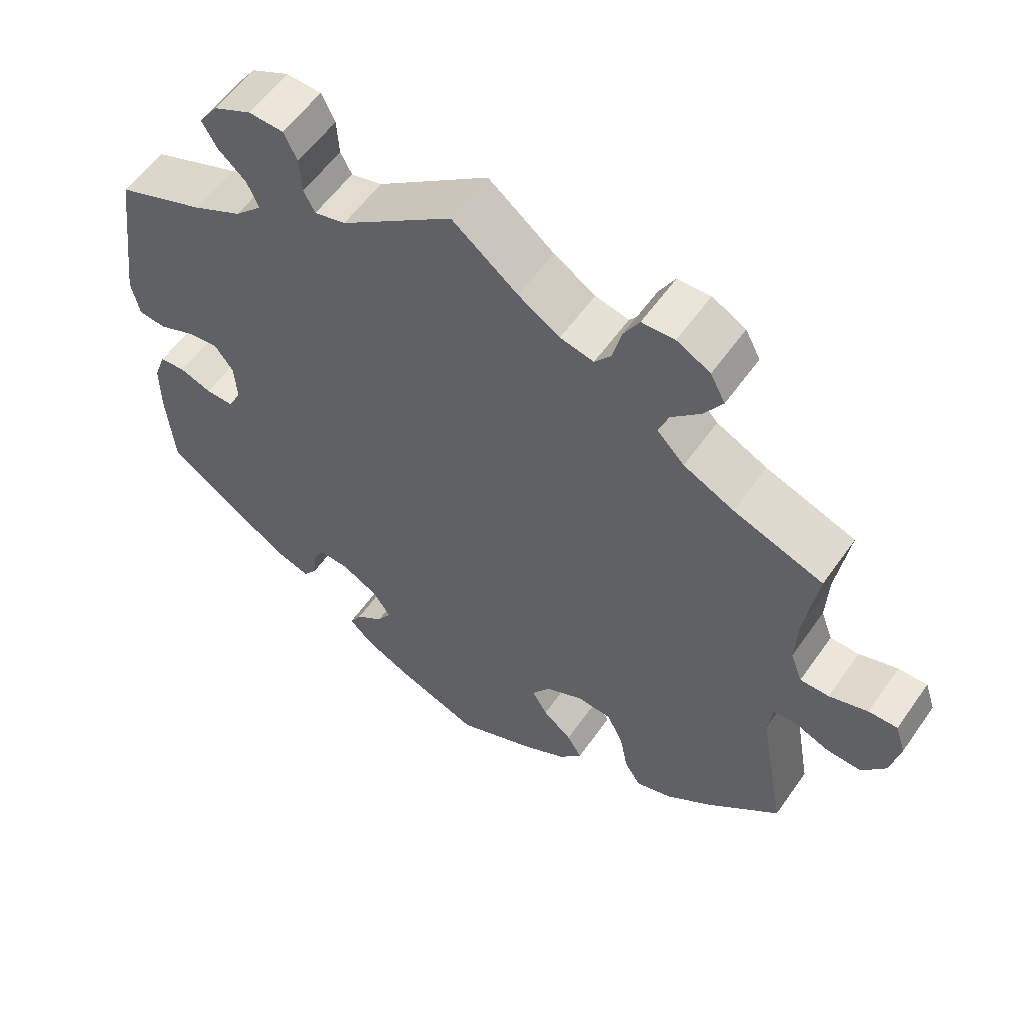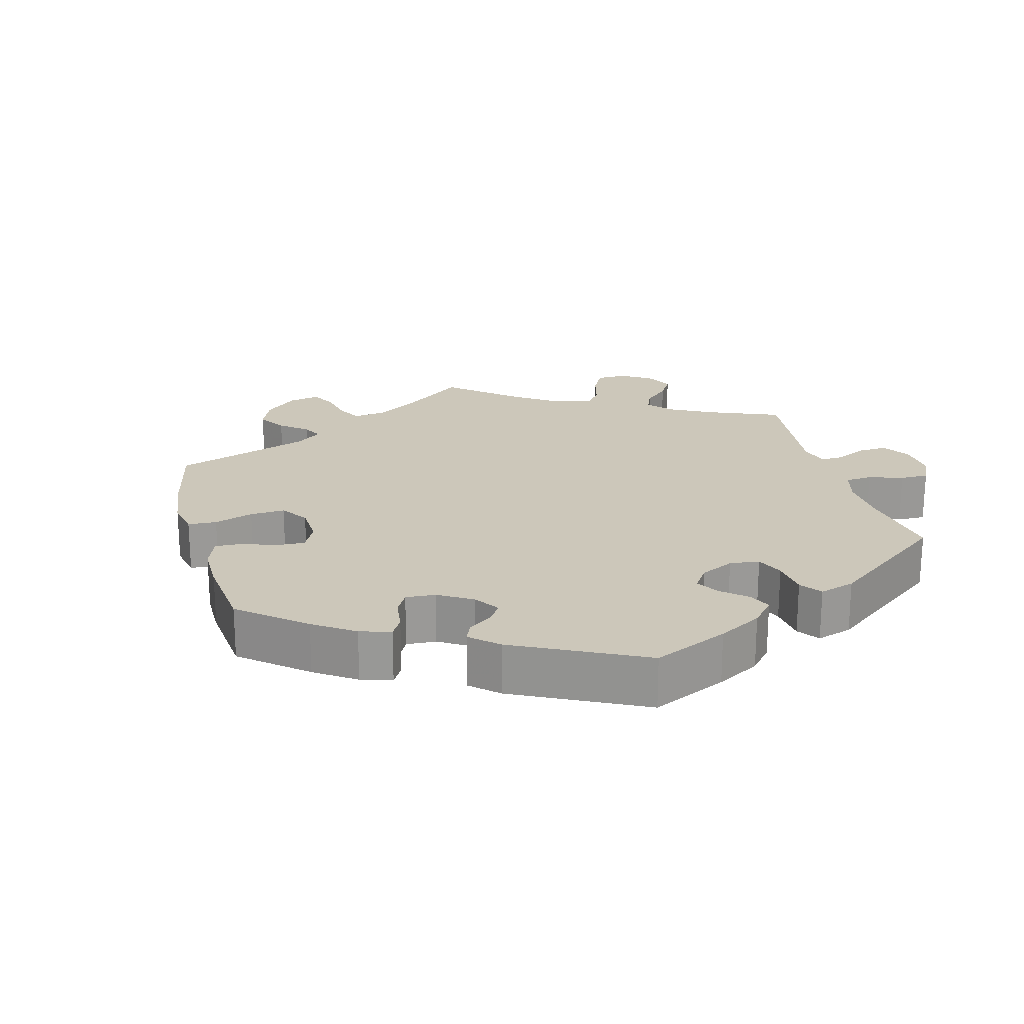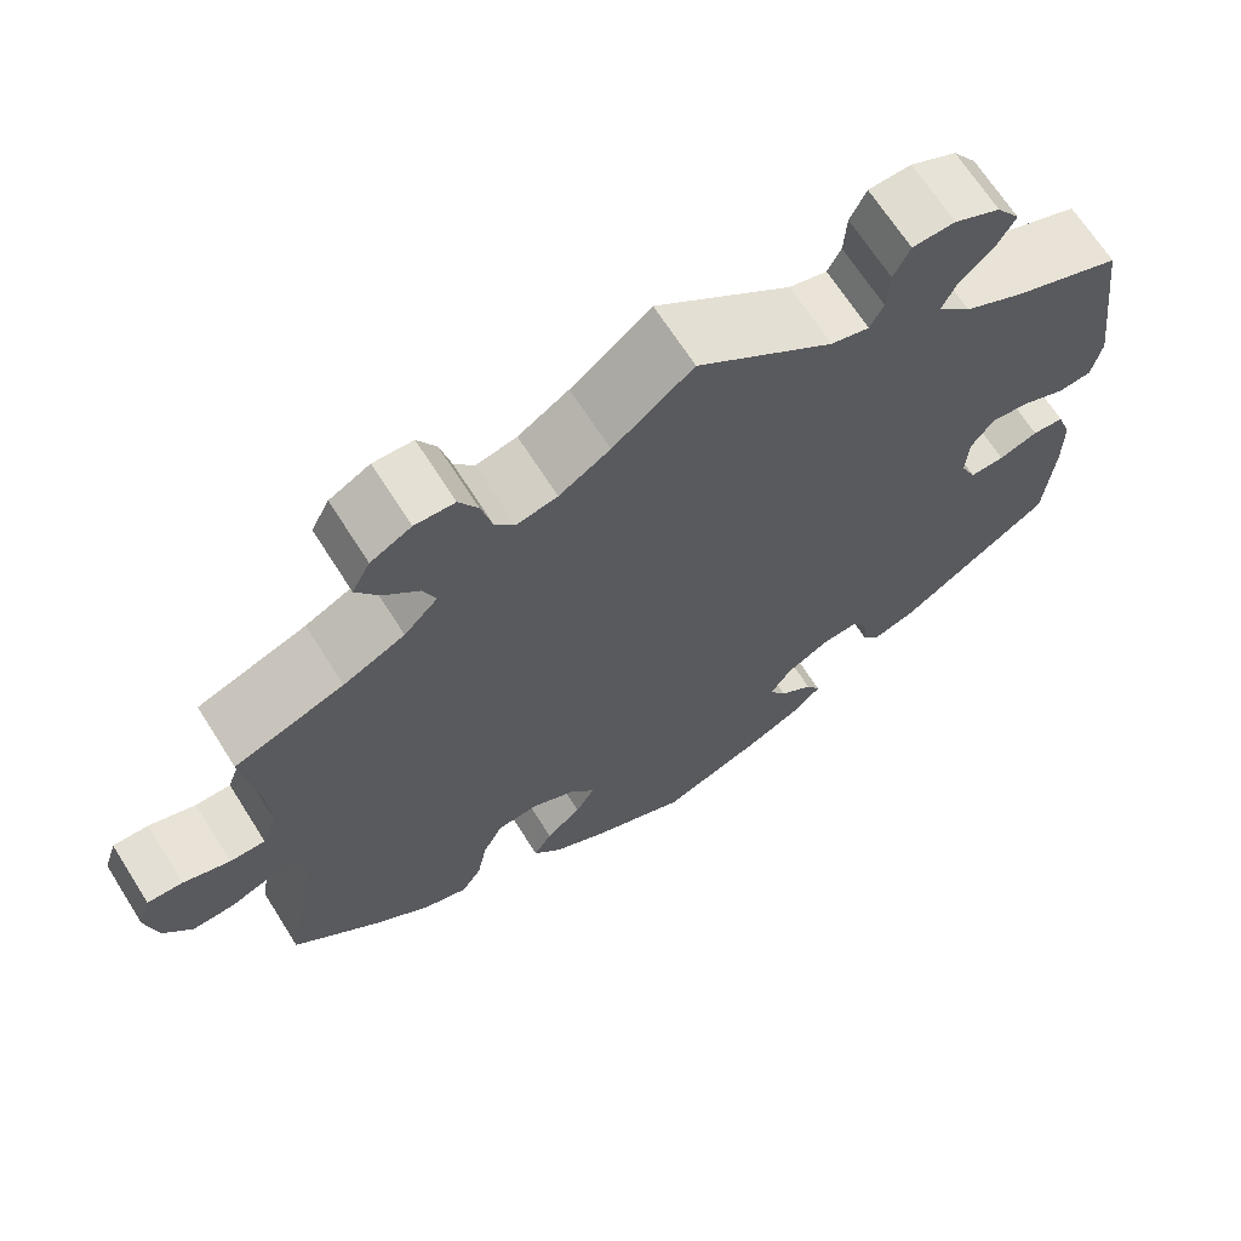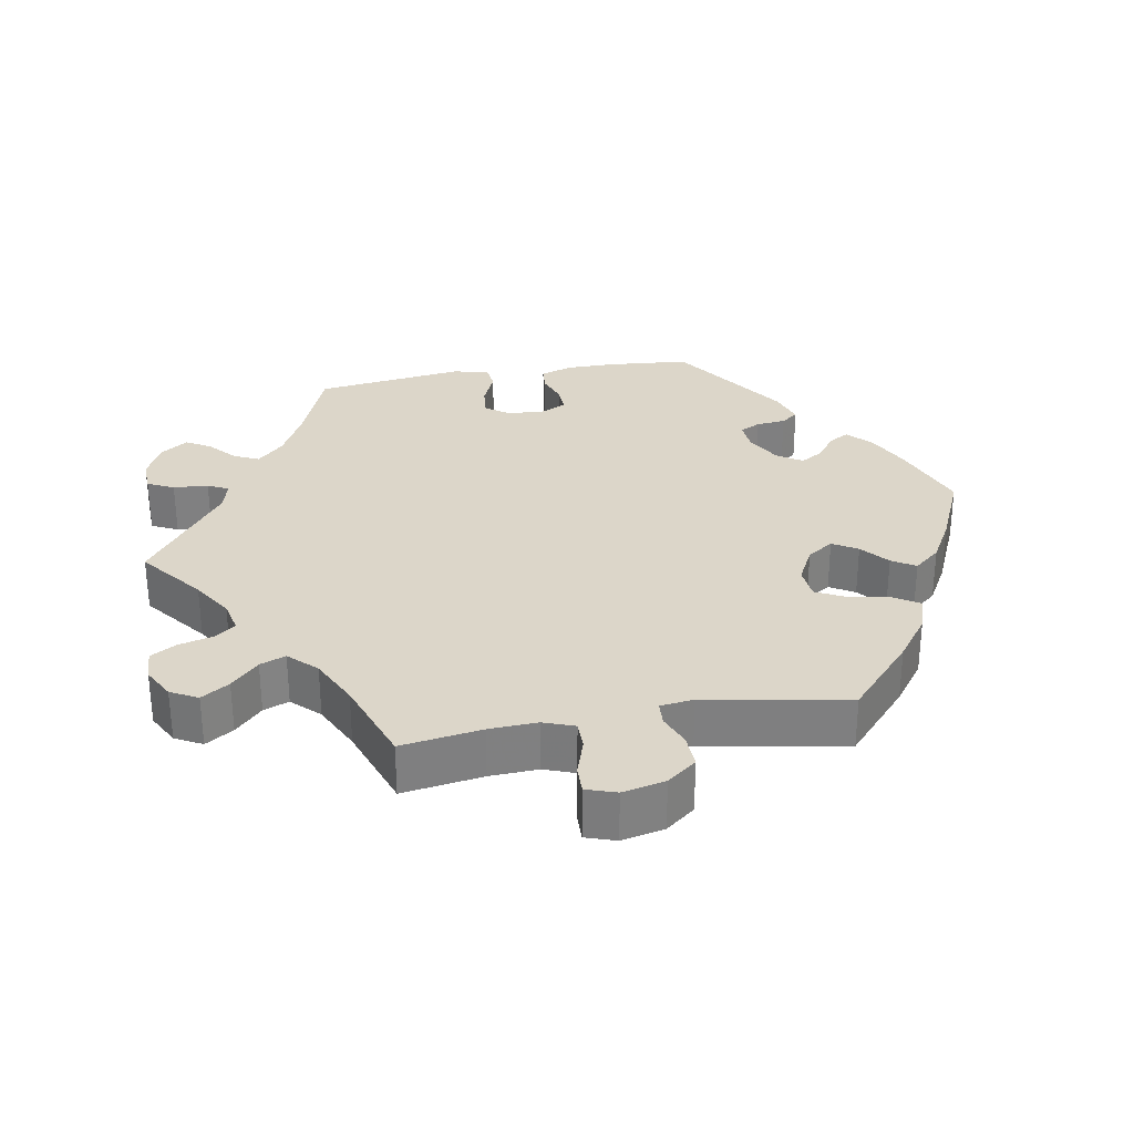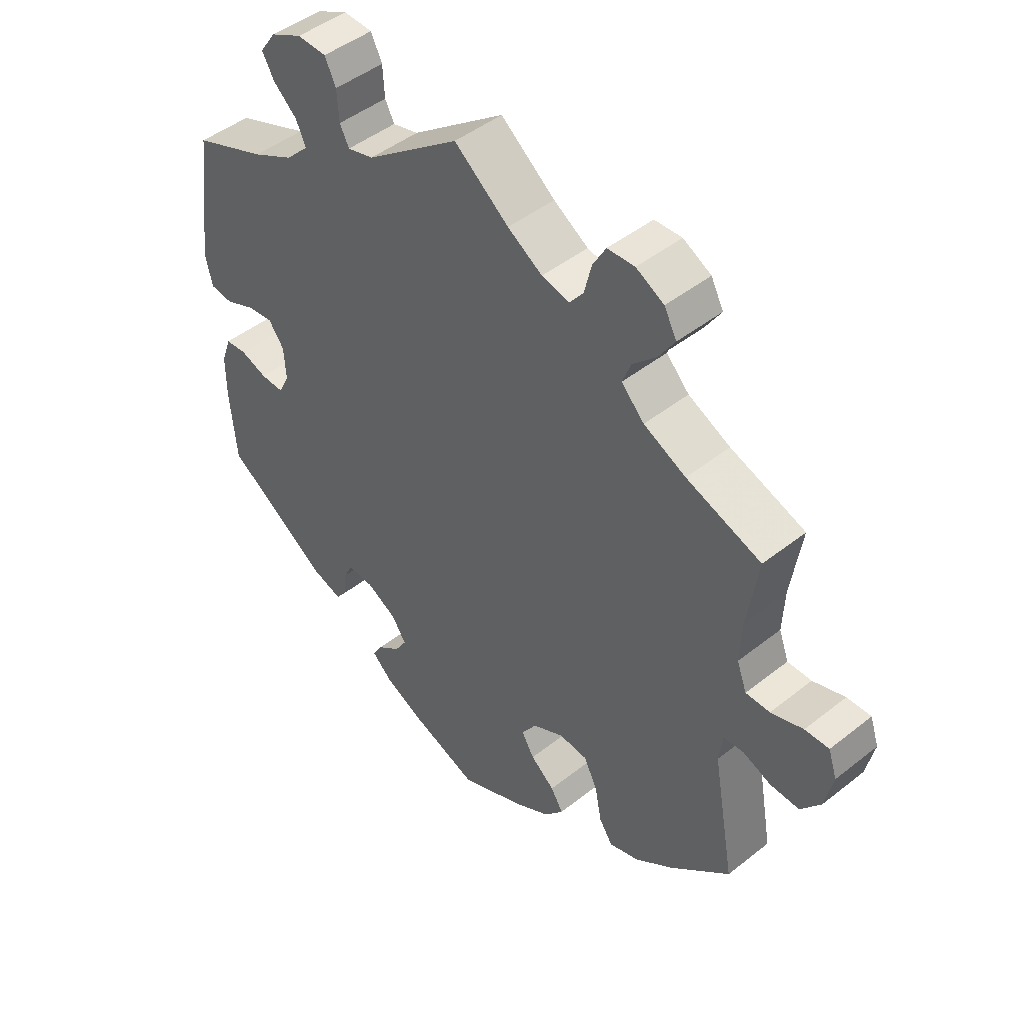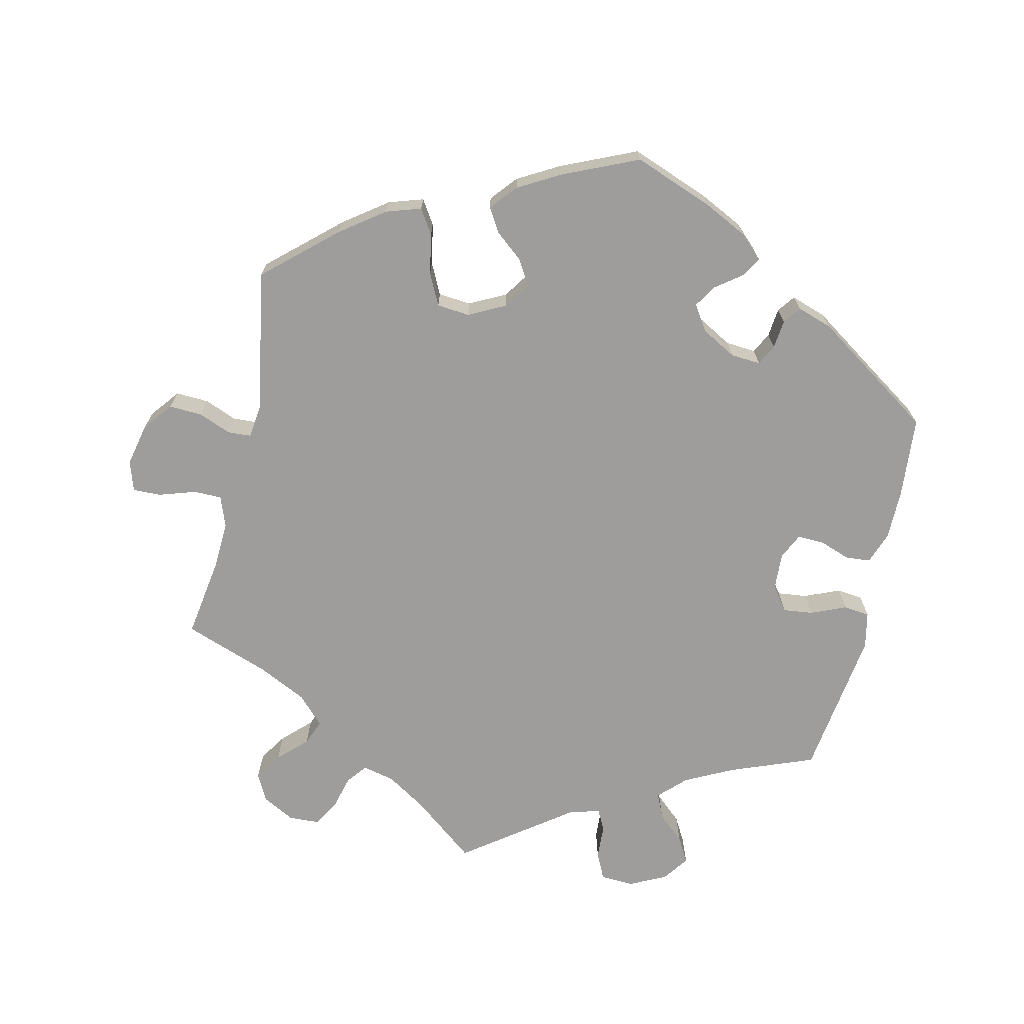
<metadata>
{"format":"obj","ext":"obj","renderer":"f3d","projection":"perspective","resolution":1024,"background":"white","views":[{"elev":57.1,"azim":34.7,"up":"+Z"},{"elev":21.3,"azim":-134.7,"up":"+Y"},{"elev":67.4,"azim":147.7,"up":"+Z"},{"elev":30.2,"azim":79.9,"up":"+Y"},{"elev":46.4,"azim":47.9,"up":"+Z"},{"elev":-70.4,"azim":166.9,"up":"+Y"}]}
</metadata>
<code>
v -0.109 0.07 -0.537
v -0.171 0.07 -0.507
v -0.204 0.07 -0.476
v -0.188 0.07 -0.448
v -0.151 0.07 -0.42
v -0.132 0.07 -0.389
v -0.155 0.07 -0.354
v -0.204 0.07 -0.327
v -0.246 0.07 -0.324
v -0.261 0.07 -0.353
v -0.265 0.07 -0.394
v -0.283 0.07 -0.418
v -0.332 0.07 -0.402
v -0.501 0.07 -0.289
v -0.511 0.07 -0.174
v -0.511 0.07 -0.104
v -0.495 0.07 -0.059
v -0.46 0.07 -0.056
v -0.417 0.07 -0.071
v -0.379 0.07 -0.072
v -0.362 0.07 -0.036
v -0.365 0.07 0.016
v -0.39 0.07 0.05
v -0.432 0.07 0.045
v -0.481 0.07 0.024
v -0.518 0.07 0.028
v -0.529 0.07 0.079
v -0.501 0.07 0.289
v -0.383 0.07 0.335
v -0.316 0.07 0.369
v -0.279 0.07 0.406
v -0.295 0.07 0.441
v -0.333 0.07 0.475
v -0.353 0.07 0.51
v -0.327 0.07 0.547
v -0.276 0.07 0.572
v -0.229 0.07 0.57
v -0.211 0.07 0.533
v -0.208 0.07 0.484
v -0.193 0.07 0.455
v -0.151 0.07 0.466
v 0 0.07 0.578
v 0.088 0.07 0.509
v 0.144 0.07 0.474
v 0.189 0.07 0.464
v 0.211 0.07 0.492
v 0.223 0.07 0.54
v 0.244 0.07 0.577
v 0.288 0.07 0.579
v 0.333 0.07 0.555
v 0.353 0.07 0.517
v 0.328 0.07 0.478
v 0.289 0.07 0.44
v 0.275 0.07 0.404
v 0.312 0.07 0.366
v 0.38 0.07 0.333
v 0.501 0.07 0.29
v 0.484 0.07 0.177
v 0.481 0.07 0.109
v 0.497 0.07 0.066
v 0.536 0.07 0.066
v 0.588 0.07 0.083
v 0.627 0.07 0.084
v 0.641 0.07 0.042
v 0.628 0.07 -0.018
v 0.596 0.07 -0.059
v 0.549 0.07 -0.057
v 0.504 0.07 -0.039
v 0.471 0.07 -0.041
v 0.465 0.07 -0.088
v 0.501 0.07 -0.288
v 0.403 0.07 -0.376
v 0.342 0.07 -0.421
v 0.293 0.07 -0.437
v 0.271 0.07 -0.403
v 0.26 0.07 -0.346
v 0.238 0.07 -0.302
v 0.192 0.07 -0.298
v 0.141 0.07 -0.324
v 0.116 0.07 -0.361
v 0.137 0.07 -0.396
v 0.176 0.07 -0.428
v 0.196 0.07 -0.461
v 0.165 0.07 -0.498
v 0.107 0.07 -0.531
v 0.001 0.07 -0.578
v -0.109 0 -0.537
v -0.171 0 -0.507
v -0.204 0 -0.476
v -0.188 0 -0.448
v -0.151 0 -0.42
v -0.132 0 -0.389
v -0.155 0 -0.354
v -0.204 0 -0.327
v -0.246 0 -0.324
v -0.261 0 -0.353
v -0.265 0 -0.394
v -0.283 0 -0.418
v -0.332 0 -0.402
v -0.501 0 -0.289
v -0.511 0 -0.174
v -0.511 0 -0.104
v -0.495 0 -0.059
v -0.46 0 -0.056
v -0.417 0 -0.071
v -0.379 0 -0.072
v -0.362 0 -0.036
v -0.365 0 0.016
v -0.39 0 0.05
v -0.432 0 0.045
v -0.481 0 0.024
v -0.518 0 0.028
v -0.529 0 0.079
v -0.501 0 0.289
v -0.383 0 0.335
v -0.316 0 0.369
v -0.279 0 0.406
v -0.295 0 0.441
v -0.333 0 0.475
v -0.353 0 0.51
v -0.327 0 0.547
v -0.276 0 0.572
v -0.229 0 0.57
v -0.211 0 0.533
v -0.208 0 0.484
v -0.193 0 0.455
v -0.151 0 0.466
v 0 0 0.578
v 0.088 0 0.509
v 0.144 0 0.474
v 0.189 0 0.464
v 0.211 0 0.492
v 0.223 0 0.54
v 0.244 0 0.577
v 0.288 0 0.579
v 0.333 0 0.555
v 0.353 0 0.517
v 0.328 0 0.478
v 0.289 0 0.44
v 0.275 0 0.404
v 0.312 0 0.366
v 0.38 0 0.333
v 0.501 0 0.29
v 0.484 0 0.177
v 0.481 0 0.109
v 0.497 0 0.066
v 0.536 0 0.066
v 0.588 0 0.083
v 0.627 0 0.084
v 0.641 0 0.042
v 0.628 0 -0.018
v 0.596 0 -0.059
v 0.549 0 -0.057
v 0.504 0 -0.039
v 0.471 0 -0.041
v 0.465 0 -0.088
v 0.501 0 -0.288
v 0.403 0 -0.376
v 0.342 0 -0.421
v 0.293 0 -0.437
v 0.271 0 -0.403
v 0.26 0 -0.346
v 0.238 0 -0.302
v 0.192 0 -0.298
v 0.141 0 -0.324
v 0.116 0 -0.361
v 0.137 0 -0.396
v 0.176 0 -0.428
v 0.196 0 -0.461
v 0.165 0 -0.498
v 0.107 0 -0.531
v 0.001 0 -0.578
f 81 82 83 84
f 80 81 84 85
f 73 74 75 76
f 73 76 77
f 70 71 72 73
f 69 70 73 77
f 65 66 67 68
f 65 68 69
f 64 65 69
f 61 62 63 64
f 60 61 64 69
f 59 60 69 77
f 56 57 58
f 55 56 58 59
f 54 55 59 77
f 50 51 52 53
f 50 53 54
f 49 50 54
f 46 47 48 49
f 45 46 49 54
f 44 45 54 77
f 41 42 43
f 40 41 43 44
f 36 37 38 39
f 36 39 40
f 35 36 40
f 32 33 34 35
f 31 32 35 40
f 30 31 40 44
f 26 27 28 29
f 24 25 26 29
f 23 24 29 30
f 22 23 30 44
f 16 17 18 19
f 16 19 20
f 15 16 20
f 14 15 20
f 13 14 20
f 10 11 12 13
f 9 10 13 20
f 8 9 20 21
f 2 3 4 5
f 2 5 6
f 1 2 6
f 80 85 86 1
f 22 44 77 78
f 22 78 79
f 7 8 21 22
f 6 7 22 79
f 1 6 79 80
f 170 169 168 167
f 171 170 167 166
f 162 161 160 159
f 163 162 159
f 159 158 157 156
f 163 159 156 155
f 154 153 152 151
f 155 154 151
f 155 151 150
f 150 149 148 147
f 155 150 147 146
f 163 155 146 145
f 144 143 142
f 145 144 142 141
f 163 145 141 140
f 139 138 137 136
f 140 139 136
f 140 136 135
f 135 134 133 132
f 140 135 132 131
f 163 140 131 130
f 129 128 127
f 130 129 127 126
f 125 124 123 122
f 126 125 122
f 126 122 121
f 121 120 119 118
f 126 121 118 117
f 130 126 117 116
f 115 114 113 112
f 115 112 111 110
f 116 115 110 109
f 130 116 109 108
f 105 104 103 102
f 106 105 102
f 106 102 101
f 106 101 100
f 106 100 99
f 99 98 97 96
f 106 99 96 95
f 107 106 95 94
f 91 90 89 88
f 92 91 88
f 92 88 87
f 87 172 171 166
f 164 163 130 108
f 165 164 108
f 108 107 94 93
f 165 108 93 92
f 166 165 92 87
f 1 87 88 2
f 2 88 89 3
f 3 89 90 4
f 4 90 91 5
f 5 91 92 6
f 6 92 93 7
f 7 93 94 8
f 8 94 95 9
f 9 95 96 10
f 10 96 97 11
f 11 97 98 12
f 12 98 99 13
f 13 99 100 14
f 14 100 101 15
f 15 101 102 16
f 16 102 103 17
f 17 103 104 18
f 18 104 105 19
f 19 105 106 20
f 20 106 107 21
f 21 107 108 22
f 22 108 109 23
f 23 109 110 24
f 24 110 111 25
f 25 111 112 26
f 26 112 113 27
f 27 113 114 28
f 28 114 115 29
f 29 115 116 30
f 30 116 117 31
f 31 117 118 32
f 32 118 119 33
f 33 119 120 34
f 34 120 121 35
f 35 121 122 36
f 36 122 123 37
f 37 123 124 38
f 38 124 125 39
f 39 125 126 40
f 40 126 127 41
f 41 127 128 42
f 42 128 129 43
f 43 129 130 44
f 44 130 131 45
f 45 131 132 46
f 46 132 133 47
f 47 133 134 48
f 48 134 135 49
f 49 135 136 50
f 50 136 137 51
f 51 137 138 52
f 52 138 139 53
f 53 139 140 54
f 54 140 141 55
f 55 141 142 56
f 56 142 143 57
f 57 143 144 58
f 58 144 145 59
f 59 145 146 60
f 60 146 147 61
f 61 147 148 62
f 62 148 149 63
f 63 149 150 64
f 64 150 151 65
f 65 151 152 66
f 66 152 153 67
f 67 153 154 68
f 68 154 155 69
f 69 155 156 70
f 70 156 157 71
f 71 157 158 72
f 72 158 159 73
f 73 159 160 74
f 74 160 161 75
f 75 161 162 76
f 76 162 163 77
f 77 163 164 78
f 78 164 165 79
f 79 165 166 80
f 80 166 167 81
f 81 167 168 82
f 82 168 169 83
f 83 169 170 84
f 84 170 171 85
f 85 171 172 86
f 86 172 87 1

</code>
